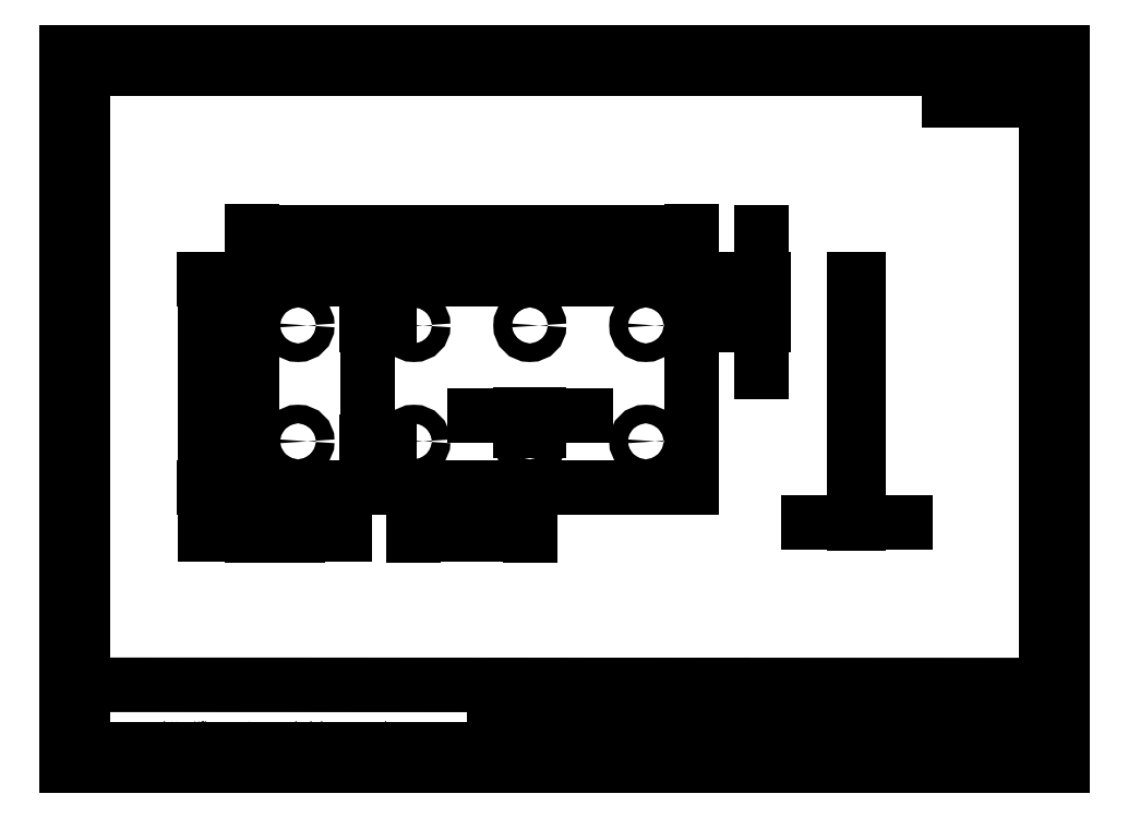
<metadata>
{"format":"dxf","ext":"dxf","renderer":"ezdxf+matplotlib","layout":"modelspace","background":"white","min_lineweight":24,"dpi":150}
</metadata>
<code>
0
SECTION
2
ENTITIES
0
HATCH
8
1
10
0
20
0
30
0
210
0
220
0
230
1
2
ansi31
70
0
71
0
91
1
92
0
93
4
72
1
10
260
20
24
11
262
21
24
72
1
10
262
20
24
11
262
21
16
72
1
10
262
20
16
11
260
21
16
72
1
10
260
20
16
11
260
21
24
97
0
75
0
76
1
52
0
41
0.5
77
0
78
0
98
0
0
HATCH
8
1
10
0
20
0
30
0
210
0
220
0
230
1
2
ansi31
70
0
71
0
91
1
92
0
93
4
72
1
10
260
20
74
11
262
21
74
72
1
10
262
20
74
11
262
21
66
72
1
10
262
20
66
11
260
21
66
72
1
10
260
20
66
11
260
21
74
97
0
75
0
76
1
52
0
41
0.5
77
0
78
0
98
0
0
LINE
8
0
10
1.599e-14
20
90
11
0
21
0
0
LINE
8
0
10
0
20
0
11
190
21
-2.842e-14
0
LINE
8
0
10
190
20
-2.842e-14
11
190
21
90
0
LINE
8
0
10
190
20
90
11
1.599e-14
21
90
0
CIRCLE
8
0
10
170
20
70.05
40
4
0
CIRCLE
8
0
10
170
20
20.05
40
4
0
CIRCLE
8
0
10
120
20
70.05
40
4
0
CIRCLE
8
0
10
120
20
20.05
40
4
0
CIRCLE
8
0
10
70
20
70.05
40
4
0
CIRCLE
8
0
10
70
20
20.05
40
4
0
CIRCLE
8
0
10
20
20
70.05
40
4
0
CIRCLE
8
0
10
20
20
20.05
40
4
0
TEXT
8
LAYOUT_TEXT
10
161.2
20
-92
30
0
40
2.8
1
2mm MILD STEEL SHEET
50
0
41
1
51
0
7
standard
71
0
72
1
11
161.2
21
-92
31
0
210
0
220
0
230
1
73
2
0
TEXT
8
LAYOUT_TEXT
10
159.4
20
-105.3
30
0
40
2.8
1
POWDER COATING
50
0
41
1
51
0
7
standard
71
0
72
1
11
159.4
21
-105.3
31
0
210
0
220
0
230
1
73
2
0
TEXT
8
LAYOUT_TEXT
10
272
20
-91.7
30
0
40
5.6
1
FRAME JUNCTION PLATE
50
0
41
1
51
0
7
standard
71
0
72
1
11
272
21
-91.7
31
0
210
0
220
0
230
1
73
2
0
TEXT
8
LAYOUT_TEXT
10
12.61
20
-91.35
30
0
40
5.6
1
FLAMECUT CNC PLASMA TABLE
50
0
41
1
51
0
7
standard
71
0
72
1
11
12.61
21
-91.35
31
0
210
0
220
0
230
1
73
2
0
TEXT
8
LAYOUT_TEXT
10
12.05
20
-102.9
30
0
40
4.2
1
http://flamecut.marcelodelnero.com.br
50
0
41
1
51
0
7
standard
71
0
72
1
11
12.05
21
-102.9
31
0
210
0
220
0
230
1
73
2
0
TEXT
8
LAYOUT_TEXT
10
322.1
20
172.1
30
0
40
2.8
1
001 - 07/03/14
50
0
41
1
51
0
7
standard
71
0
72
1
11
322.1
21
172.1
31
0
210
0
220
0
230
1
73
2
0
INSERT
8
LAYOUT_BLOCK
2
TITLE_BLOCK
10
-80
20
-120
30
0
41
1.4
42
1.4
43
0
50
0
70
1
71
1
44
1.4
45
1.4
0
LINE
8
1
10
262
20
0
11
262
21
90
0
LINE
8
1
10
262
20
90
11
260
21
90
0
LINE
8
1
10
260
20
90
11
260
21
0
0
LINE
8
1
10
260
20
0
11
262
21
0
0
LINE
8
1
10
260
20
74
11
262
21
74
0
LINE
8
1
10
262
20
66
11
260
21
66
0
DIMENSION
8
DIMENSION
2
*D1
10
-20
20
1.225e-15
30
0
11
-24.62
21
45
31
0
70
32
71
5
72
0
3
Standard
53
0
210
0
220
0
230
1
13
-10
23
90
33
0
14
-10
24
0
34
0
50
90
0
DIMENSION
8
DIMENSION
2
*D2
10
190
20
110
30
0
11
95
21
114.6
31
0
70
32
71
5
72
0
3
Standard
53
0
210
0
220
0
230
1
13
0
23
100
33
0
14
190
24
100
34
0
0
DIMENSION
8
DIMENSION
2
*D3
10
124
20
31
30
0
11
120
21
35.62
31
0
70
32
71
5
72
0
3
Standard
53
0
210
0
220
0
230
1
13
116
23
24
33
0
14
124
24
24
34
0
0
DIMENSION
8
DIMENSION
2
*D4
10
20
20
-20
30
0
11
10
21
-15.38
31
0
70
32
71
5
72
0
3
Standard
53
0
210
0
220
0
230
1
13
0
23
-10
33
0
14
20
24
-10
34
0
0
DIMENSION
8
DIMENSION
2
*D5
10
120
20
-20
30
0
11
95
21
-15.38
31
0
70
32
71
5
72
0
3
Standard
53
0
210
0
220
0
230
1
13
70
23
-10
33
0
14
120
24
-10
34
0
0
DIMENSION
8
DIMENSION
2
*D6
10
262
20
-15
30
0
11
258
21
-23
31
0
70
32
71
5
72
0
3
Standard
53
0
210
0
220
0
230
1
13
260
23
-1
33
0
14
262
24
-1
34
0
0
LINE
8
1
10
260
20
24
11
262
21
24
0
LINE
8
1
10
262
20
16
11
260
21
16
0
DIMENSION
8
DIMENSION
2
*D7
10
220
20
70
30
0
11
215.4
21
80
31
0
70
32
71
5
72
0
3
Standard
53
0
210
0
220
0
230
1
13
200
23
90
33
0
14
200
24
70
34
0
50
90
0
DIMENSION
8
DIMENSION
2
*D8
10
50
20
70
30
0
11
45.38
21
45
31
0
70
32
71
5
3
Standard
53
0
210
0
220
0
230
1
13
60
23
20
33
0
14
60
24
70
34
0
50
90
0
TEXT
8
LAYOUT_TEXT
10
272.6
20
-105.2
30
0
40
5.6
1
FRAME_JUNCTION_PLATE
50
0
41
1
51
0
7
standard
71
0
72
1
11
272.6
21
-105.2
31
0
210
0
220
0
230
1
73
2
0
ENDSEC
0
EOF

</code>
